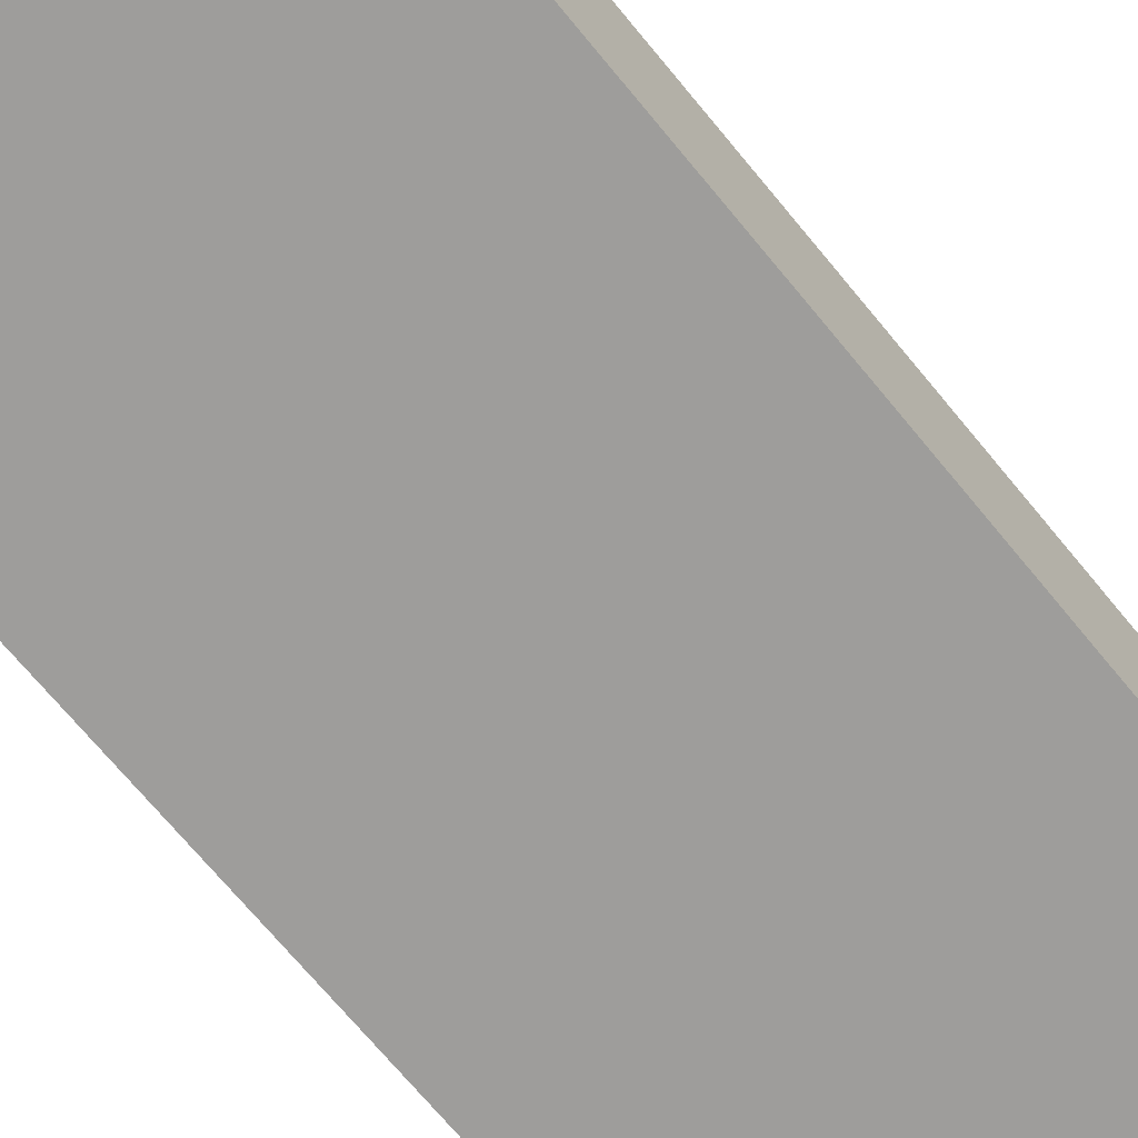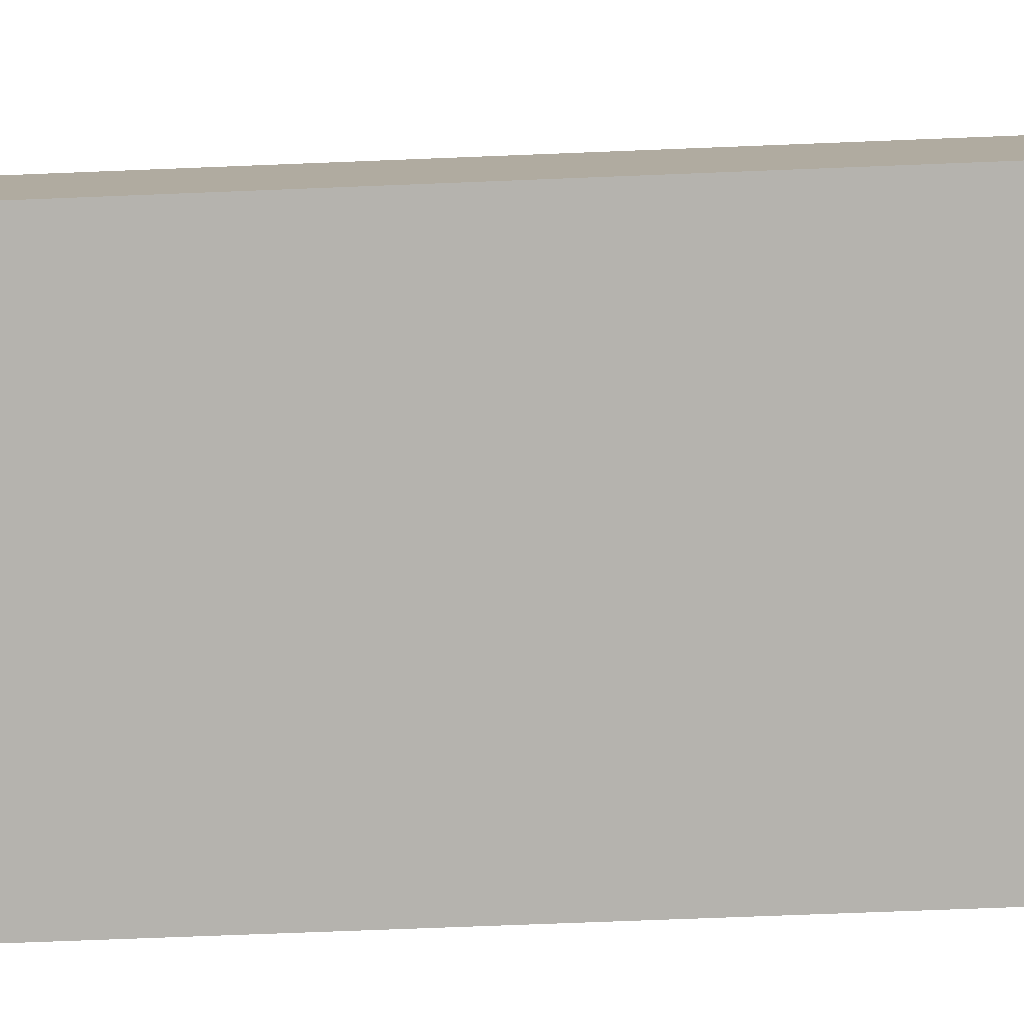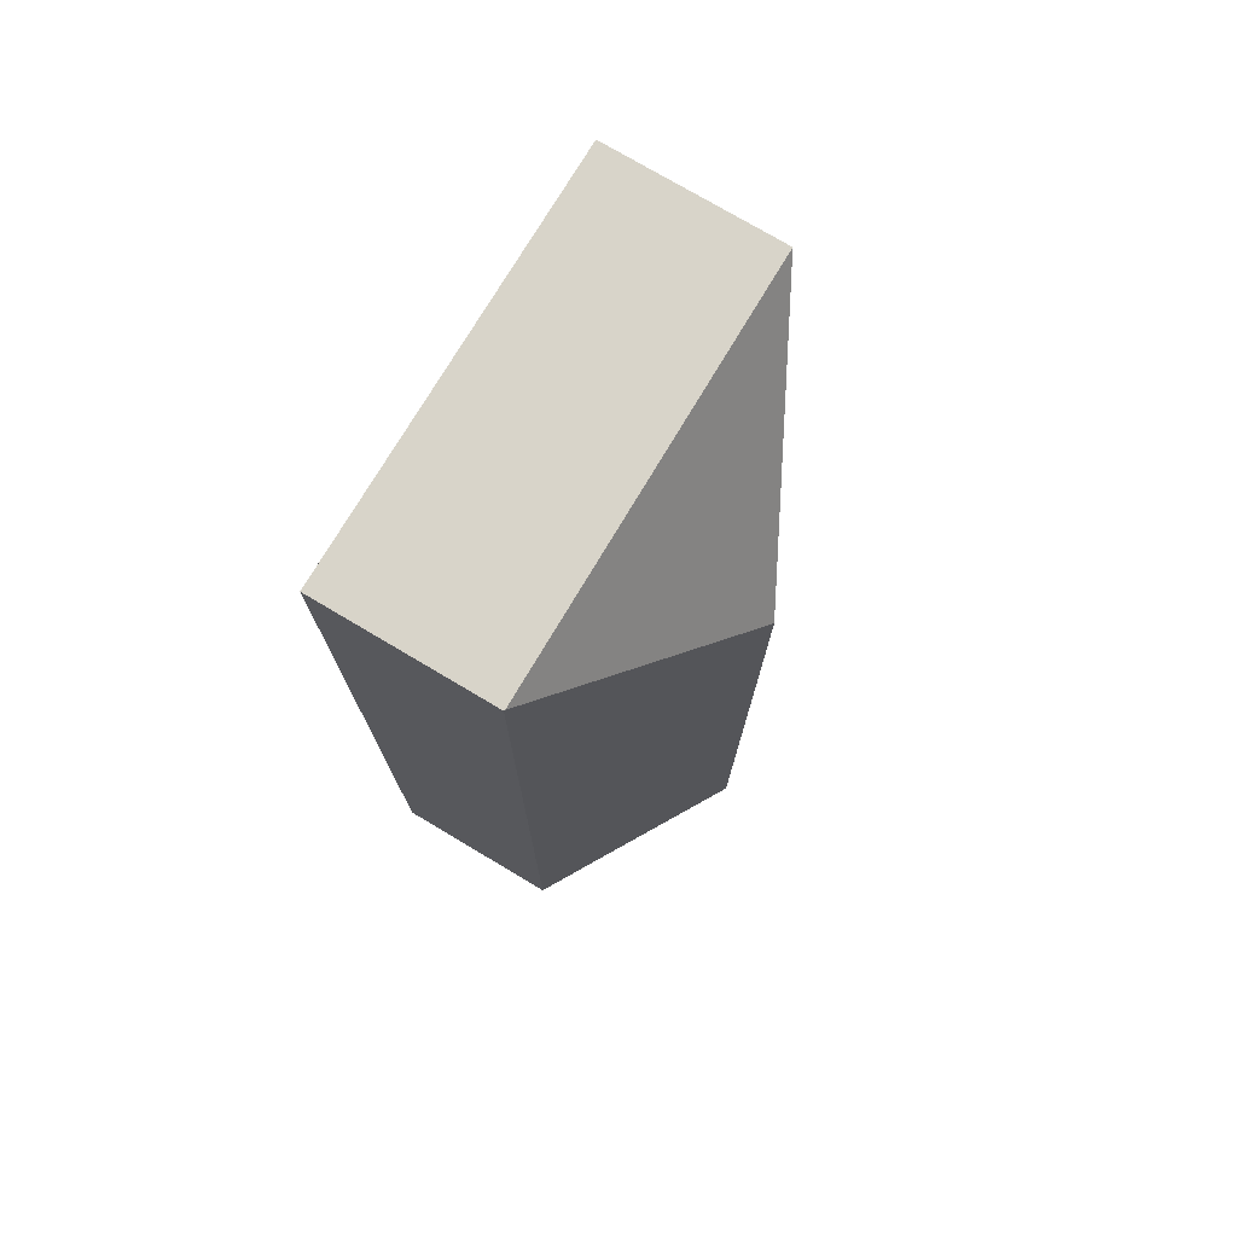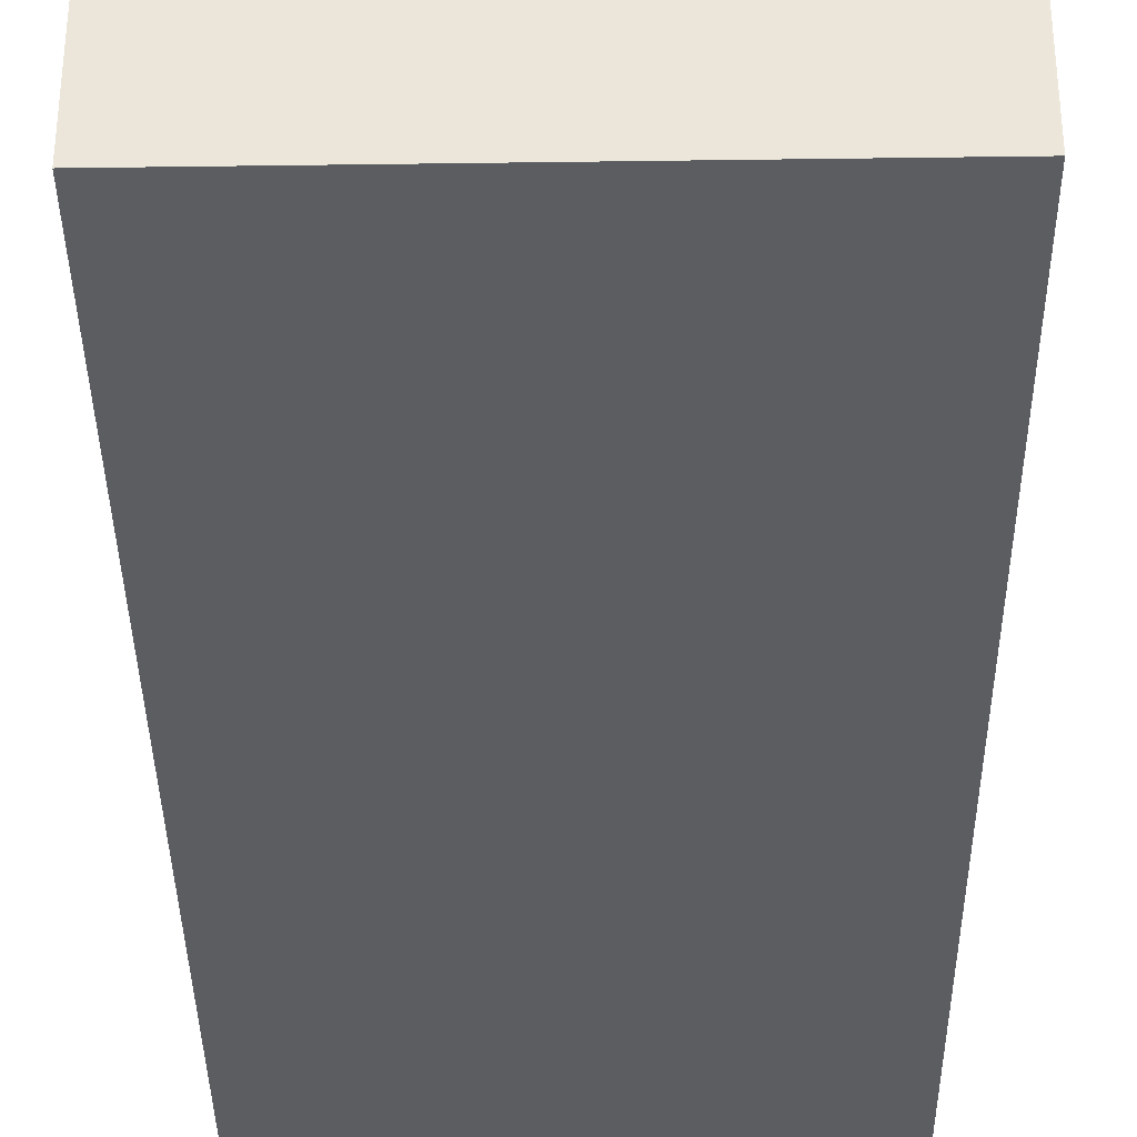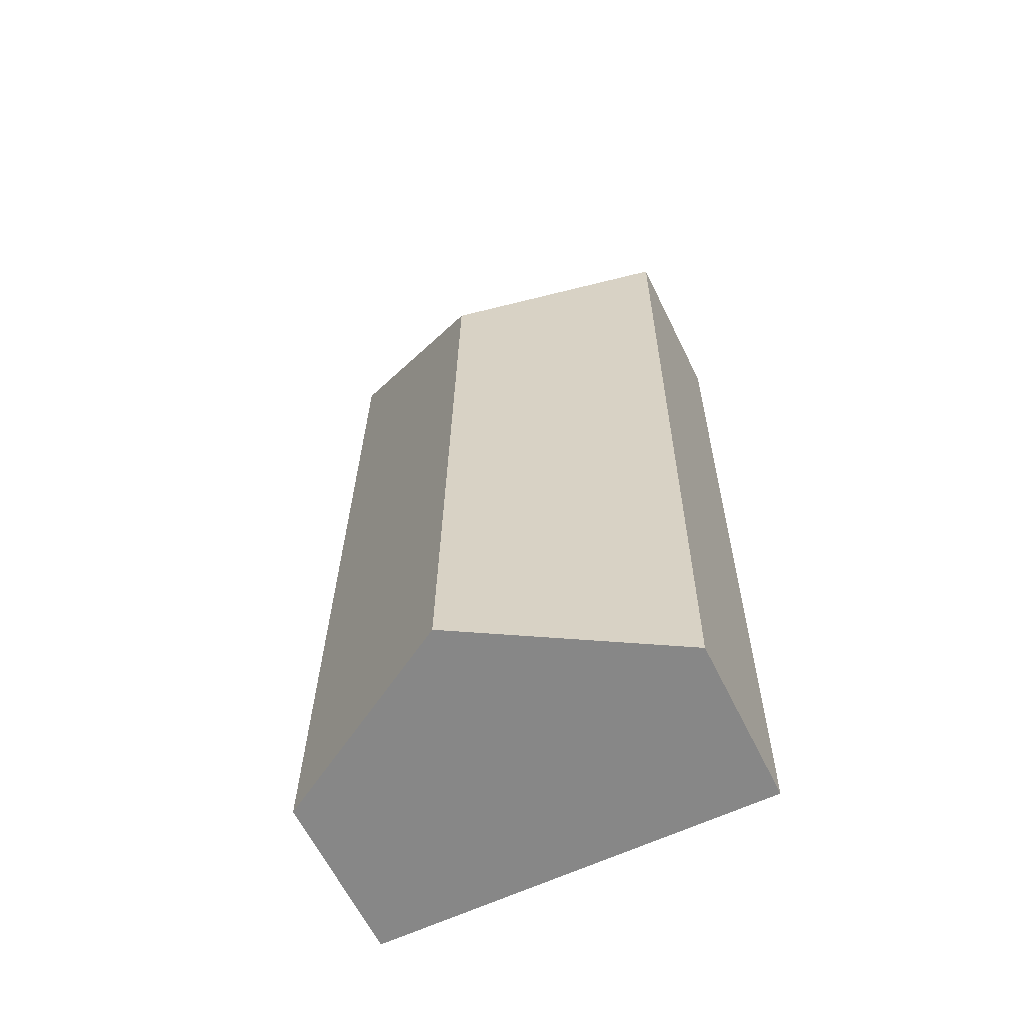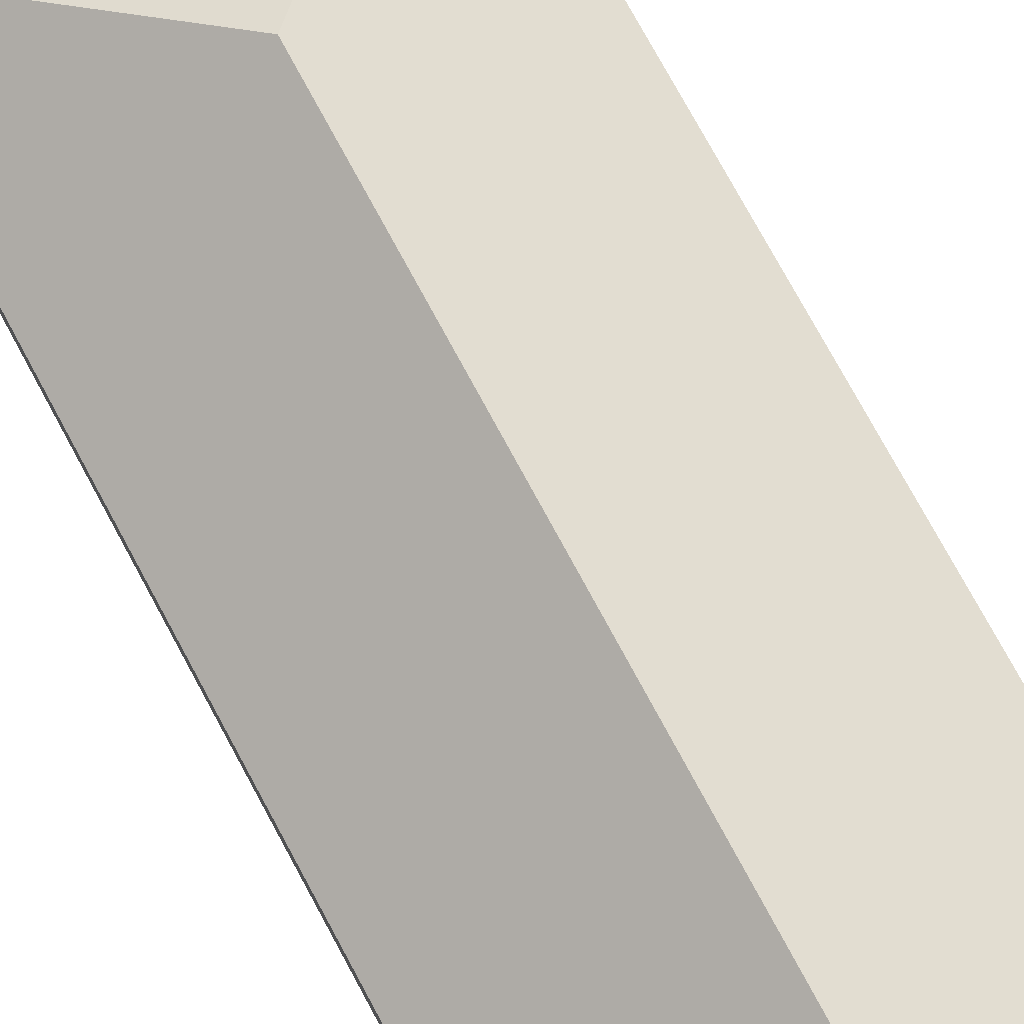
<metadata>
{"format":"obj","ext":"obj","renderer":"f3d","projection":"perspective","resolution":1024,"background":"white","views":[{"elev":-70.5,"azim":-141.1,"up":"+Y"},{"elev":-79.9,"azim":-88.4,"up":"+Y"},{"elev":76.1,"azim":120.7,"up":"+Z"},{"elev":-36.1,"azim":0.0,"up":"+Y"},{"elev":-63.2,"azim":-153.8,"up":"+Z"},{"elev":76.9,"azim":150.9,"up":"+Y"}]}
</metadata>
<code>
v  4.129 5.523 -18.2
v  7.869 3.251 0.143
v  8.034 3.273 -18.11
v  3.969 5.523 -3.854
v  7.85 3.262 0.143
v  0 3.262 1.997e-16
v  0.204 3.262 -18.29
v  0.204 1.12e-15 -18.29
v  0 0 0
v  7.85 -8.756e-18 0.143
v  7.869 -8.756e-18 0.143
v  8.034 1.109e-15 -18.11
v  4.129 1.115e-15 -18.2
g defaultobject
f 1 2 3
f 2 1 4
f 2 4 5
f 6 1 7
f 1 6 4
f 4 6 5
f 8 6 7
f 6 8 9
f 9 5 6
f 5 9 10
f 10 2 5
f 2 10 11
f 2 12 3
f 12 2 11
f 1 8 7
f 8 1 3
f 8 3 13
f 13 3 12
f 10 12 11
f 12 10 9
f 12 9 13
f 13 9 8

</code>
